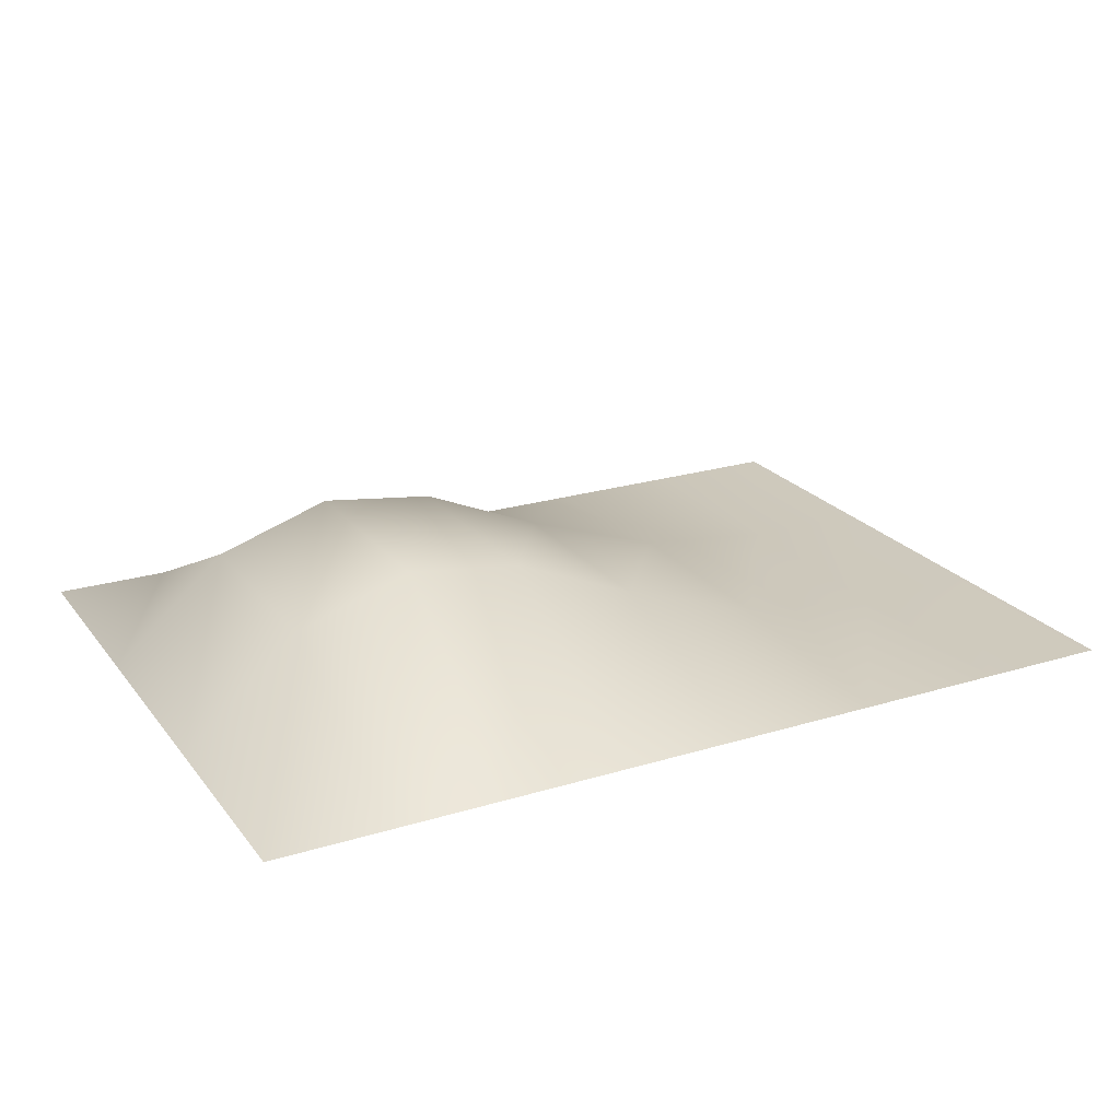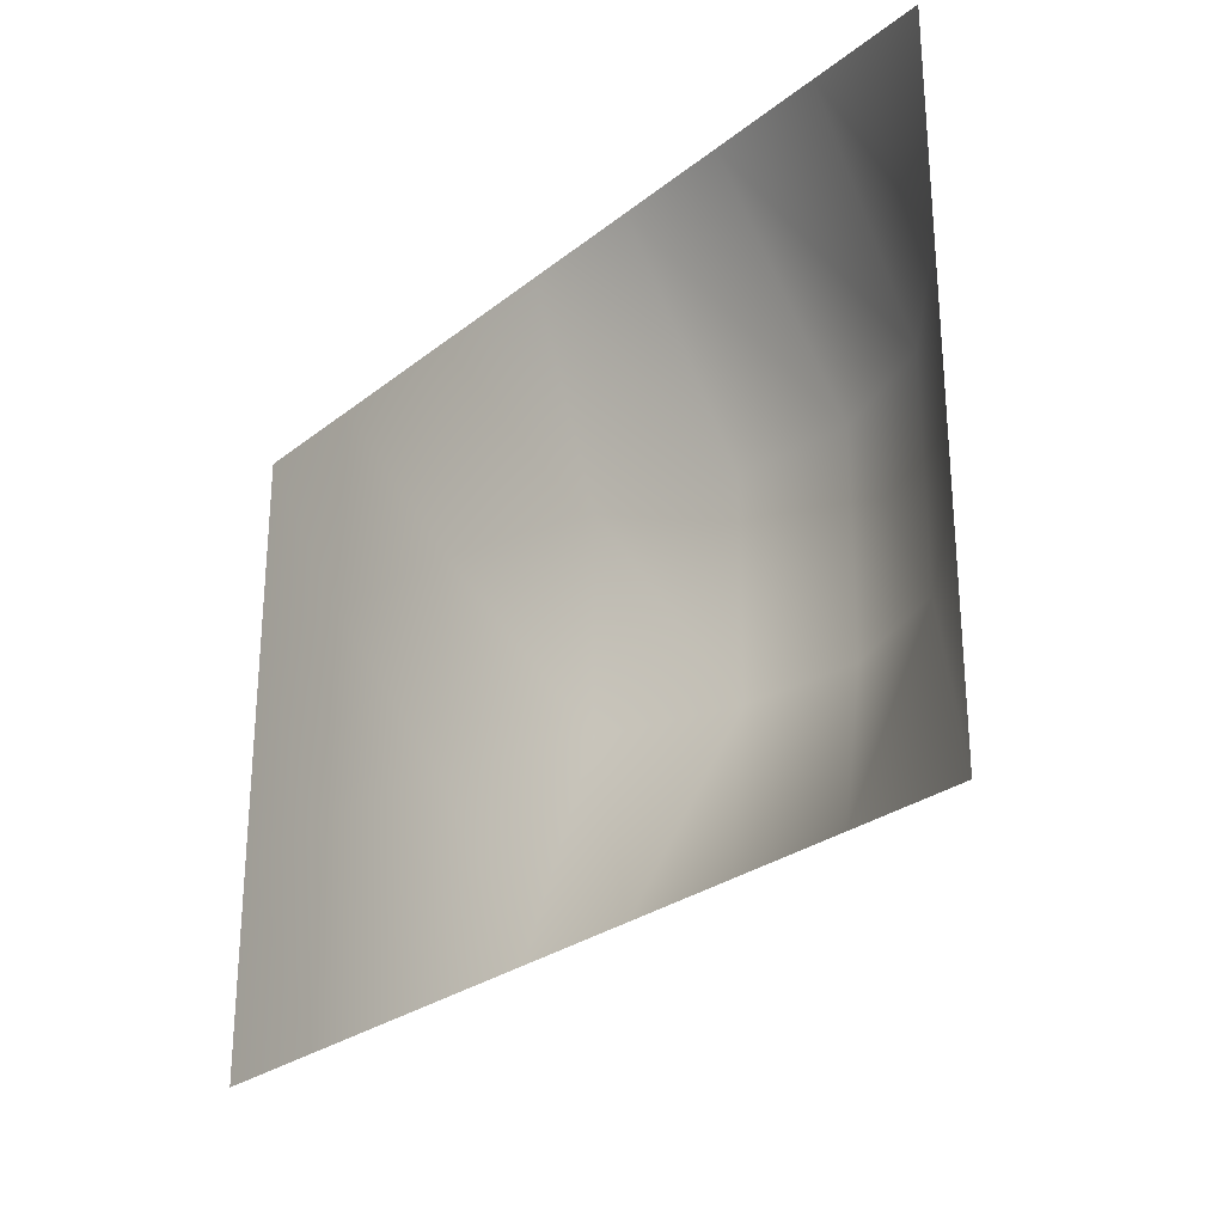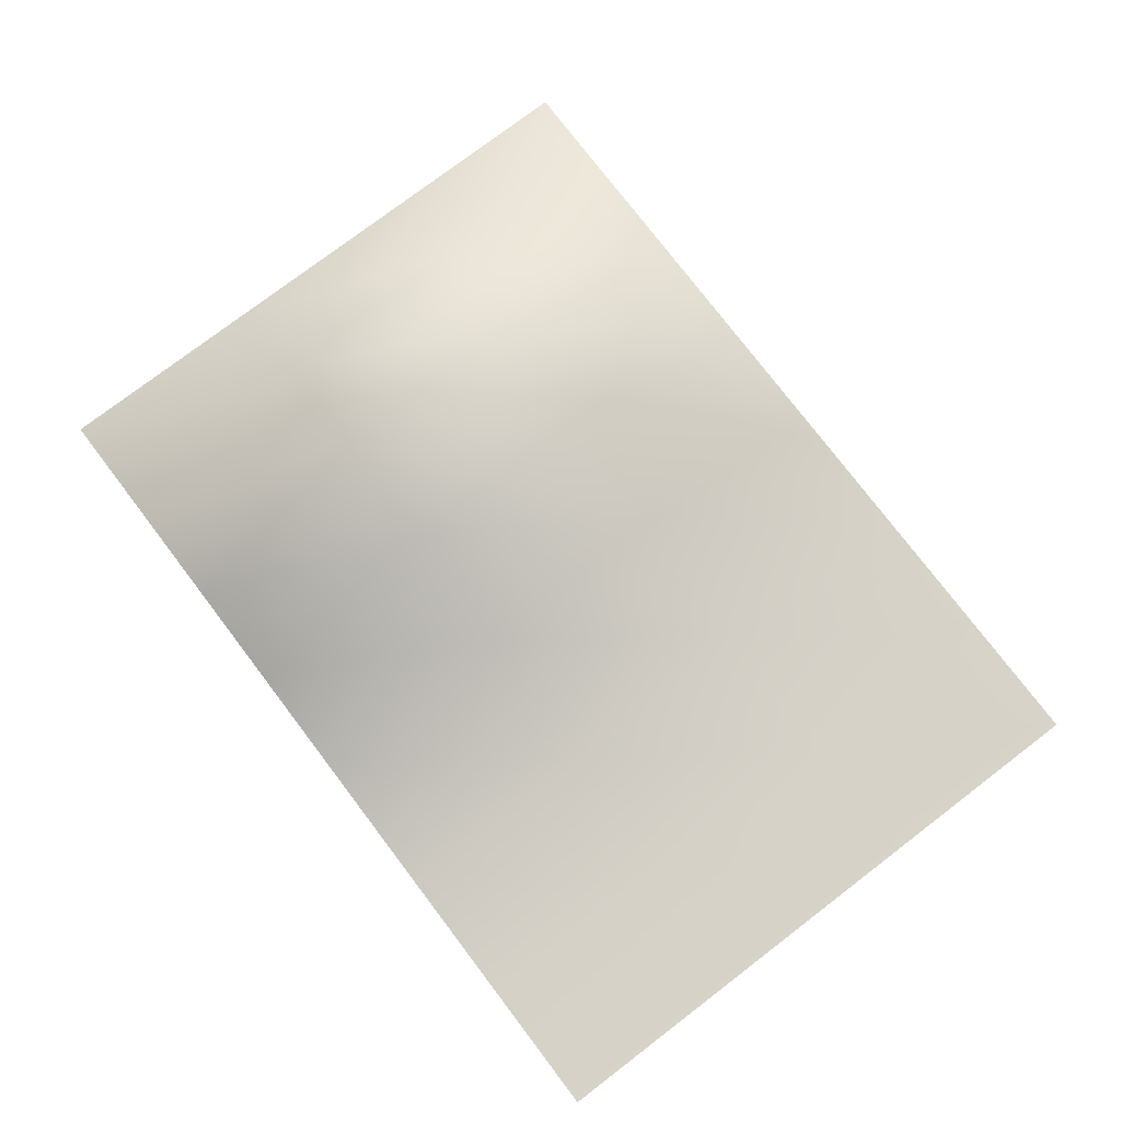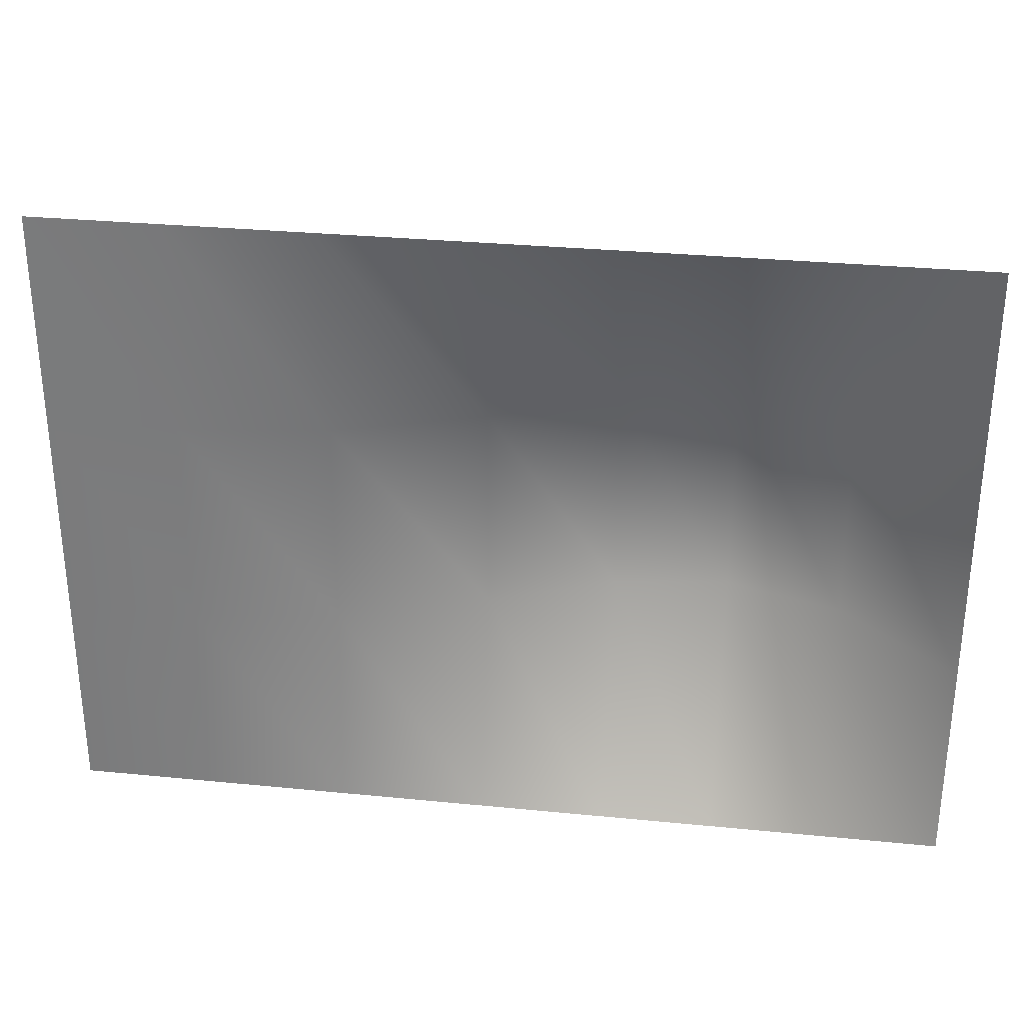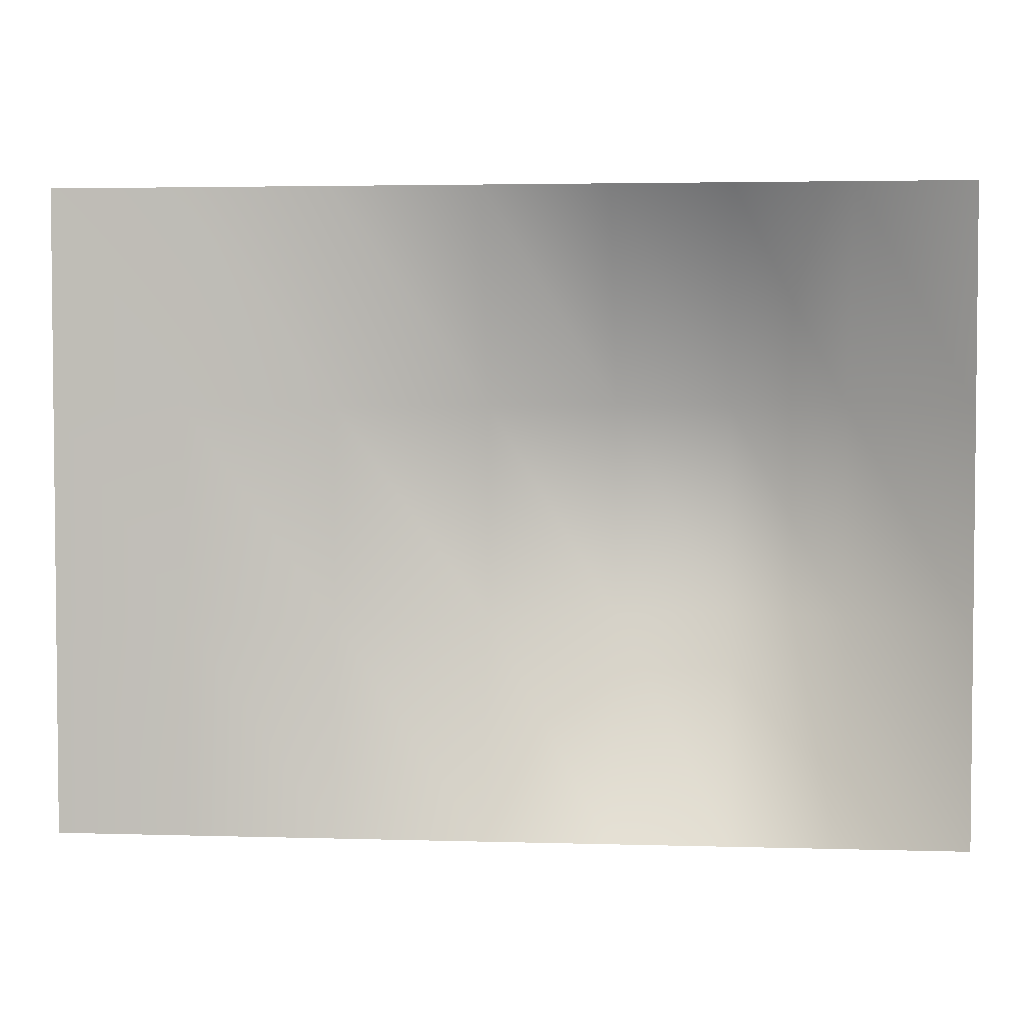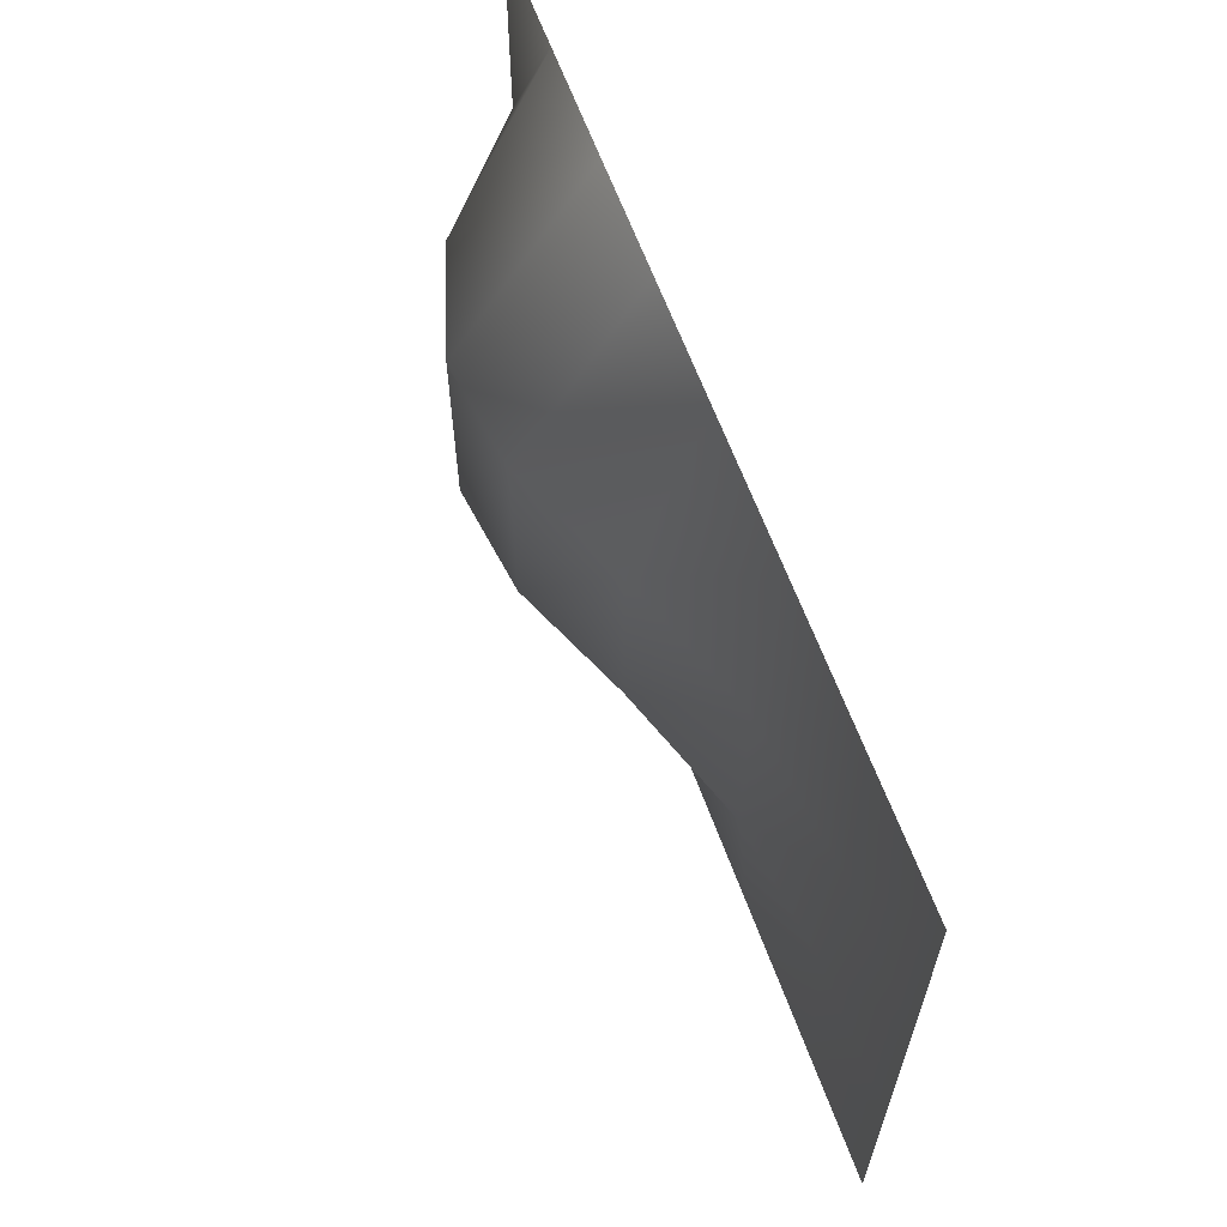
<metadata>
{"format":"obj","ext":"obj","renderer":"f3d","projection":"perspective","resolution":1024,"background":"white","views":[{"elev":22.7,"azim":-27.7,"up":"+Z"},{"elev":-27.0,"azim":-129.6,"up":"+Y"},{"elev":77.2,"azim":52.7,"up":"+Z"},{"elev":30.4,"azim":-171.8,"up":"+Y"},{"elev":3.4,"azim":-174.4,"up":"+Y"},{"elev":62.8,"azim":70.0,"up":"+Y"}]}
</metadata>
<code>
g fx_fbx_febg_tripical_001_01_storm_wave
v -0.3284 0.3633 0
v -0.4597 0.1211 0
v -0.4597 0.3633 0
v -0.3284 0.1211 0.114
v -0.197 0.3633 0
v -0.4597 -0.1211 0
v -0.197 0.1211 0.1568
v -0.06568 0.3633 0
v -0.3284 -0.1211 0.114
v -0.4597 -0.3633 0
v -0.3284 -0.3633 0
v -0.197 -0.1211 0.1568
v -0.197 -0.3633 0
v -0.06568 0.1211 0.1391
v 0.0769 0.3633 0
v -0.06568 -0.1211 0.1391
v -0.06568 -0.3633 0
v 0.0769 0.1211 0.07812
v 0.2439 0.3633 0
v 0.0769 -0.1211 0.07812
v 0.0769 -0.3633 0
v 0.2439 0.1211 0.02013
v 0.4112 0.3633 0
v 0.2439 -0.1211 0.02013
v 0.2439 -0.3633 0
v 0.4112 0.1211 0
v 0.5591 0.3633 0
v 0.5591 0.1211 0
v 0.4112 -0.1211 0
v 0.4112 -0.3633 0
v 0.5591 -0.1211 0
v 0.5591 -0.3633 0
g fx_fbx_febg_tripical_001_01_storm_wave_0
f 3 2 1
f 2 4 1
f 1 4 5
f 4 2 6
f 4 7 5
f 5 7 8
f 9 4 6
f 7 4 9
f 9 6 10
f 11 9 10
f 12 9 11
f 12 7 9
f 13 12 11
f 7 14 8
f 14 7 12
f 8 14 15
f 16 12 13
f 16 14 12
f 17 16 13
f 14 18 15
f 18 14 16
f 15 18 19
f 20 16 17
f 20 18 16
f 21 20 17
f 18 22 19
f 22 18 20
f 19 22 23
f 24 20 21
f 24 22 20
f 25 24 21
f 22 26 23
f 26 22 24
f 23 26 27
f 26 28 27
f 29 24 25
f 29 26 24
f 28 26 29
f 30 29 25
f 31 28 29
f 31 29 30
f 32 31 30

</code>
